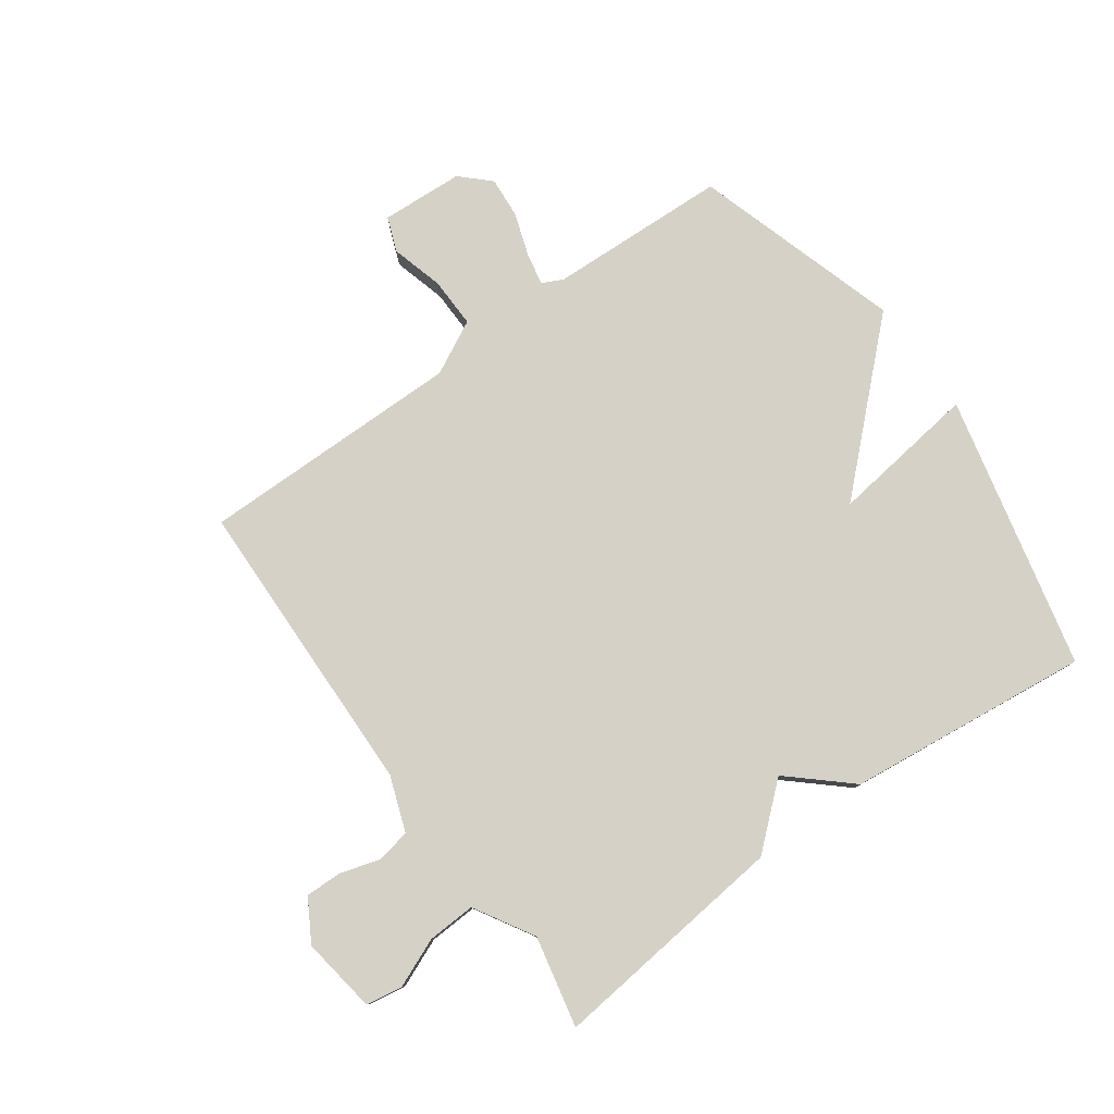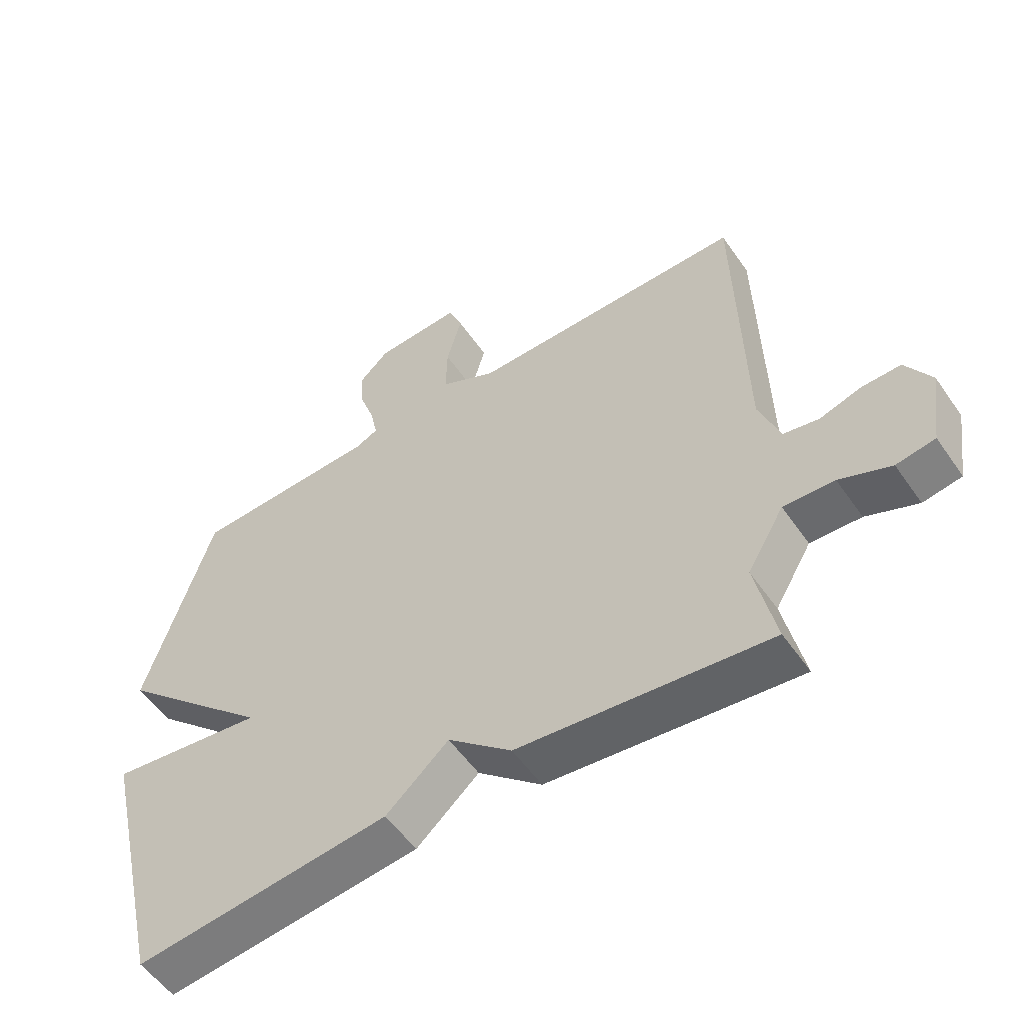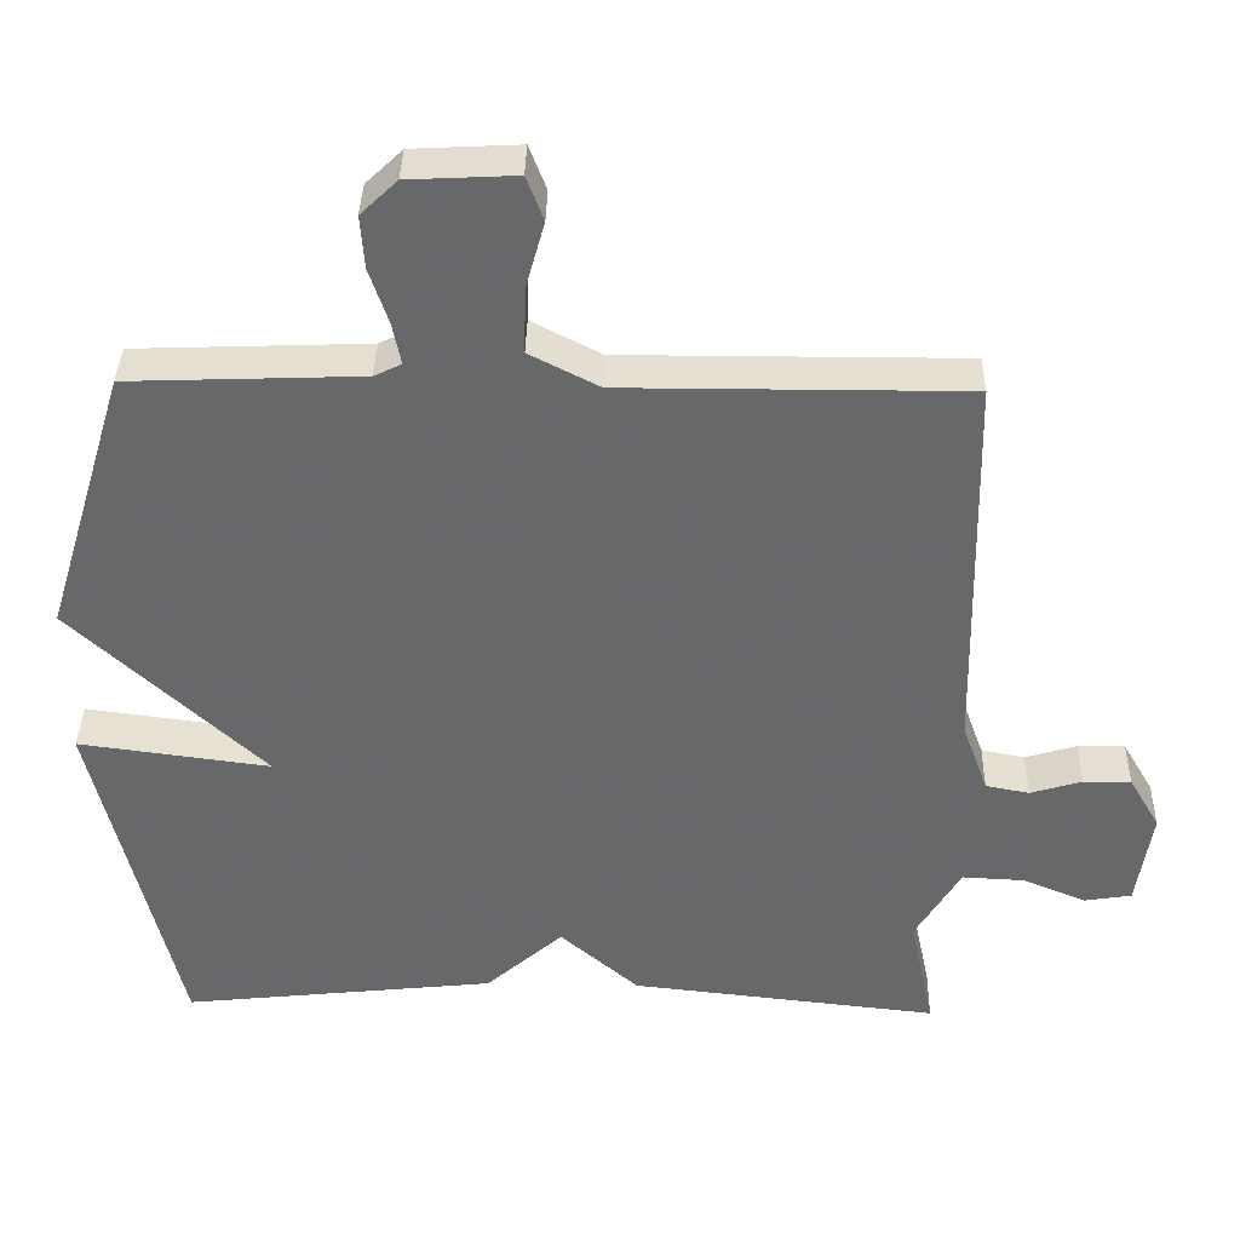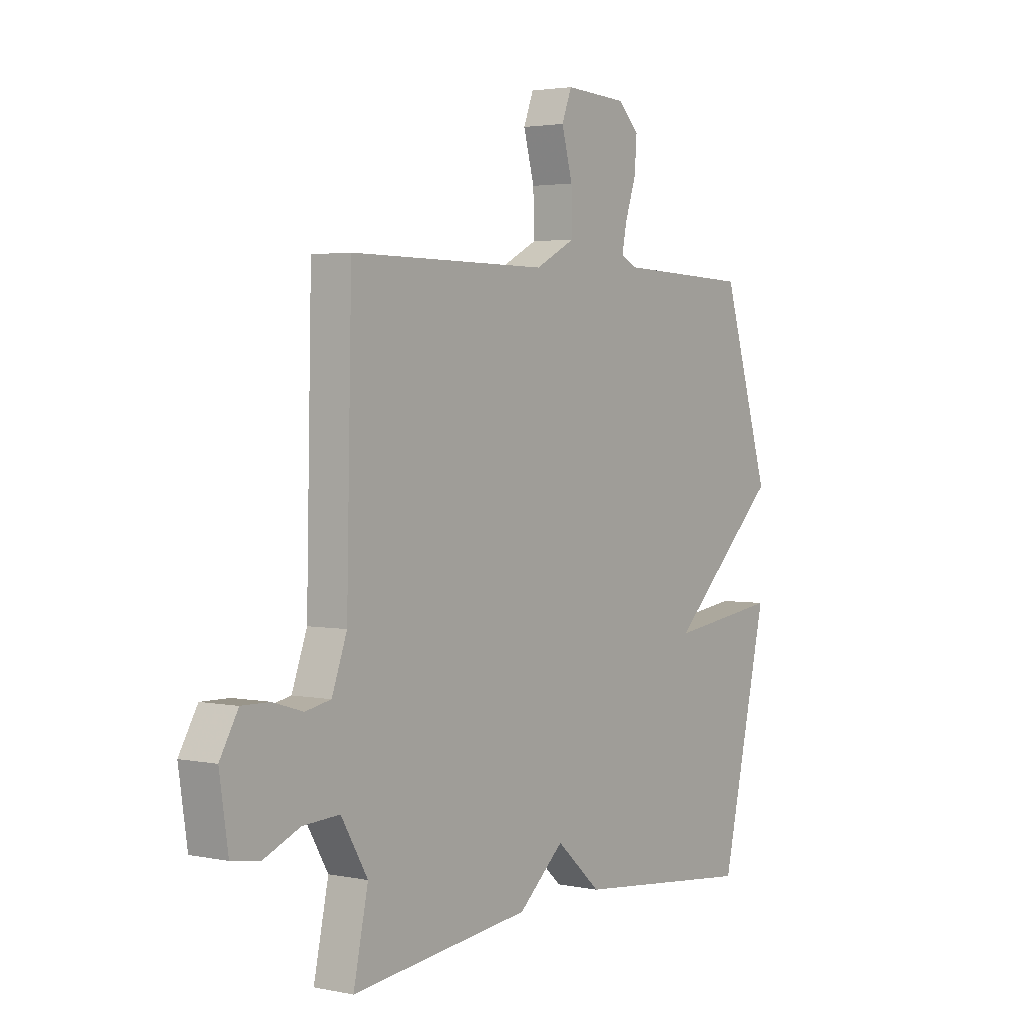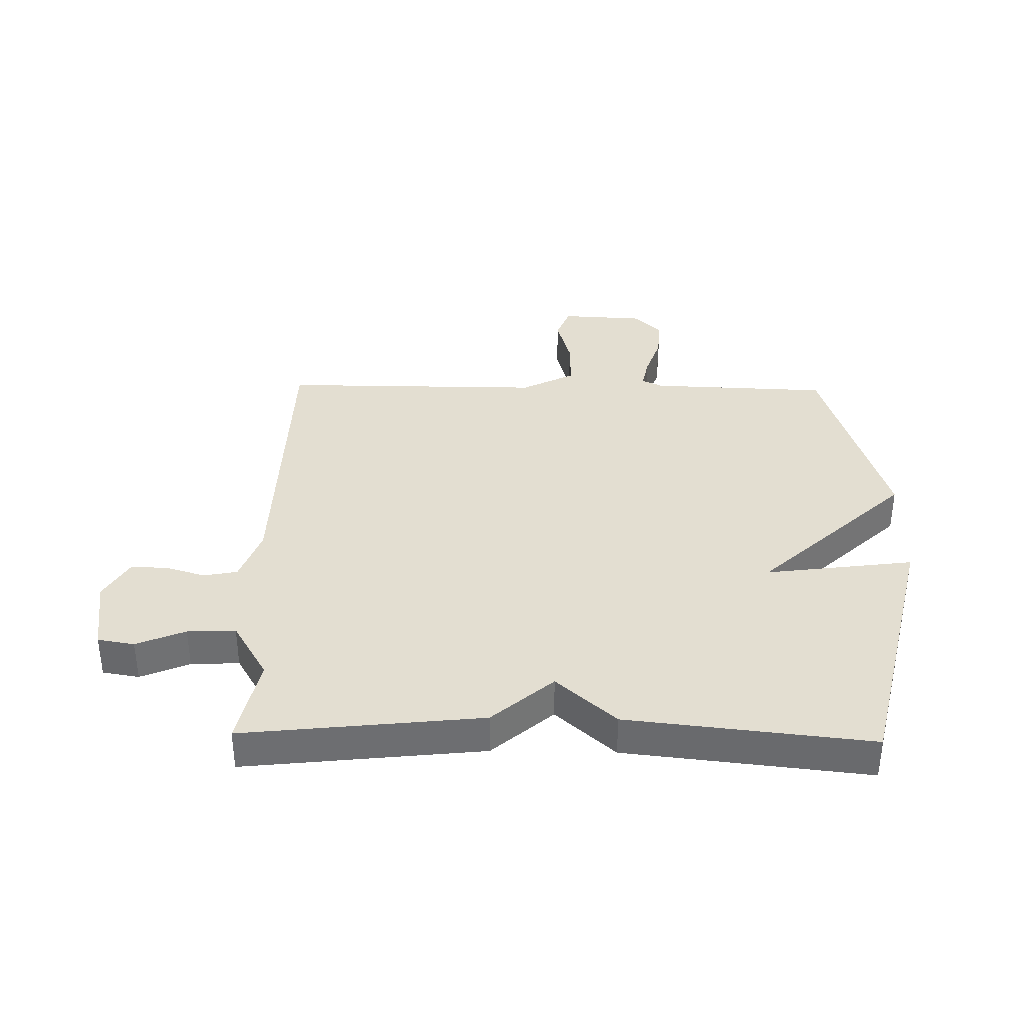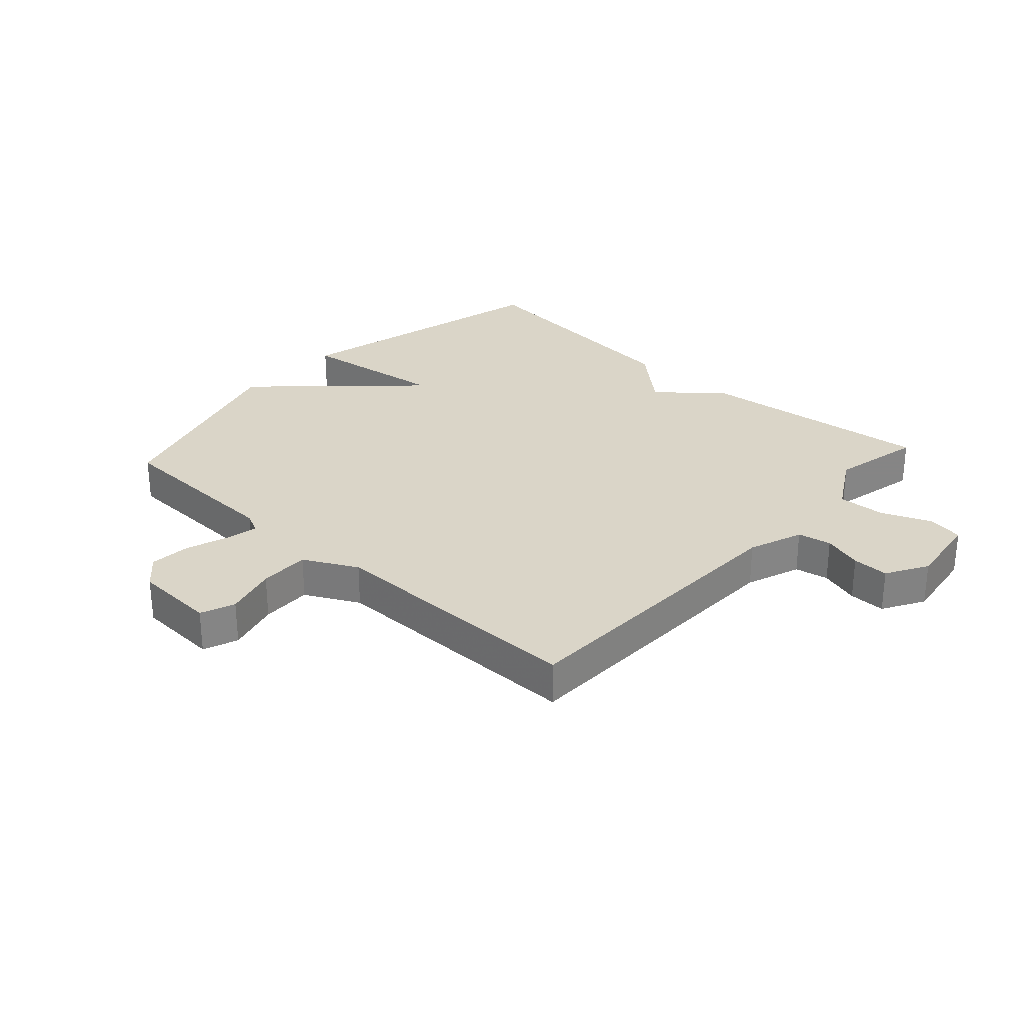
<metadata>
{"format":"obj","ext":"obj","renderer":"f3d","projection":"perspective","resolution":1024,"background":"white","views":[{"elev":79.1,"azim":144.4,"up":"+Y"},{"elev":-55.0,"azim":34.2,"up":"+Z"},{"elev":37.6,"azim":1.2,"up":"+Z"},{"elev":2.7,"azim":125.4,"up":"+Z"},{"elev":36.0,"azim":-178.9,"up":"+Y"},{"elev":29.1,"azim":42.5,"up":"+Y"}]}
</metadata>
<code>
v -0.5 0.07 0.5
v -0.202 0.07 0.511
v -0.167 0.07 0.528
v -0.178 0.07 0.582
v -0.202 0.07 0.653
v -0.207 0.07 0.721
v -0.16 0.07 0.766
v -0.023 0.07 0.773
v -0.001 0.07 0.716
v -0.025 0.07 0.629
v -0.027 0.07 0.545
v 0.062 0.07 0.499
v 0.5 0.07 0.5
v 0.511 0.07 -0.003
v 0.544 0.07 -0.094
v 0.6 0.07 -0.105
v 0.666 0.07 -0.085
v 0.727 0.07 -0.084
v 0.767 0.07 -0.153
v 0.748 0.07 -0.279
v 0.687 0.07 -0.289
v 0.606 0.07 -0.255
v 0.526 0.07 -0.251
v 0.468 0.07 -0.349
v 0.5 0.07 -0.5
v 0.104 0.07 -0.456
v 0.003 0.07 -0.368
v -0.096 0.07 -0.456
v -0.5 0.07 -0.5
v -0.606 0.07 -0.045
v -0.36 0.07 -0.078
v -0.606 0.07 0.155
v -0.5 0 0.5
v -0.202 0 0.511
v -0.167 0 0.528
v -0.178 0 0.582
v -0.202 0 0.653
v -0.207 0 0.721
v -0.16 0 0.766
v -0.023 0 0.773
v -0.001 0 0.716
v -0.025 0 0.629
v -0.027 0 0.545
v 0.062 0 0.499
v 0.5 0 0.5
v 0.511 0 -0.003
v 0.544 0 -0.094
v 0.6 0 -0.105
v 0.666 0 -0.085
v 0.727 0 -0.084
v 0.767 0 -0.153
v 0.748 0 -0.279
v 0.687 0 -0.289
v 0.606 0 -0.255
v 0.526 0 -0.251
v 0.468 0 -0.349
v 0.5 0 -0.5
v 0.104 0 -0.456
v 0.003 0 -0.368
v -0.096 0 -0.456
v -0.5 0 -0.5
v -0.606 0 -0.045
v -0.36 0 -0.078
v -0.606 0 0.155
f 31 32 1 2
f 29 30 31
f 28 29 31
f 27 28 31
f 27 31 2 3
f 26 27 3
f 25 26 3
f 24 25 3
f 23 24 3 4
f 4 5 6
f 23 4 6
f 22 23 6
f 20 21 22
f 19 20 22
f 18 19 22
f 17 18 22
f 16 17 22
f 15 16 22
f 15 22 6
f 14 15 6
f 12 13 14
f 11 12 14
f 11 14 6
f 6 7 8
f 11 6 8
f 10 11 8
f 8 9 10
f 34 33 64 63
f 63 62 61
f 63 61 60
f 63 60 59
f 35 34 63 59
f 35 59 58
f 35 58 57
f 35 57 56
f 36 35 56 55
f 38 37 36
f 38 36 55
f 38 55 54
f 54 53 52
f 54 52 51
f 54 51 50
f 54 50 49
f 54 49 48
f 54 48 47
f 38 54 47
f 38 47 46
f 46 45 44
f 46 44 43
f 38 46 43
f 40 39 38
f 40 38 43
f 40 43 42
f 42 41 40
f 1 33 34 2
f 2 34 35 3
f 3 35 36 4
f 4 36 37 5
f 5 37 38 6
f 6 38 39 7
f 7 39 40 8
f 8 40 41 9
f 9 41 42 10
f 10 42 43 11
f 11 43 44 12
f 12 44 45 13
f 13 45 46 14
f 14 46 47 15
f 15 47 48 16
f 16 48 49 17
f 17 49 50 18
f 18 50 51 19
f 19 51 52 20
f 20 52 53 21
f 21 53 54 22
f 22 54 55 23
f 23 55 56 24
f 24 56 57 25
f 25 57 58 26
f 26 58 59 27
f 27 59 60 28
f 28 60 61 29
f 29 61 62 30
f 30 62 63 31
f 31 63 64 32
f 32 64 33 1

</code>
